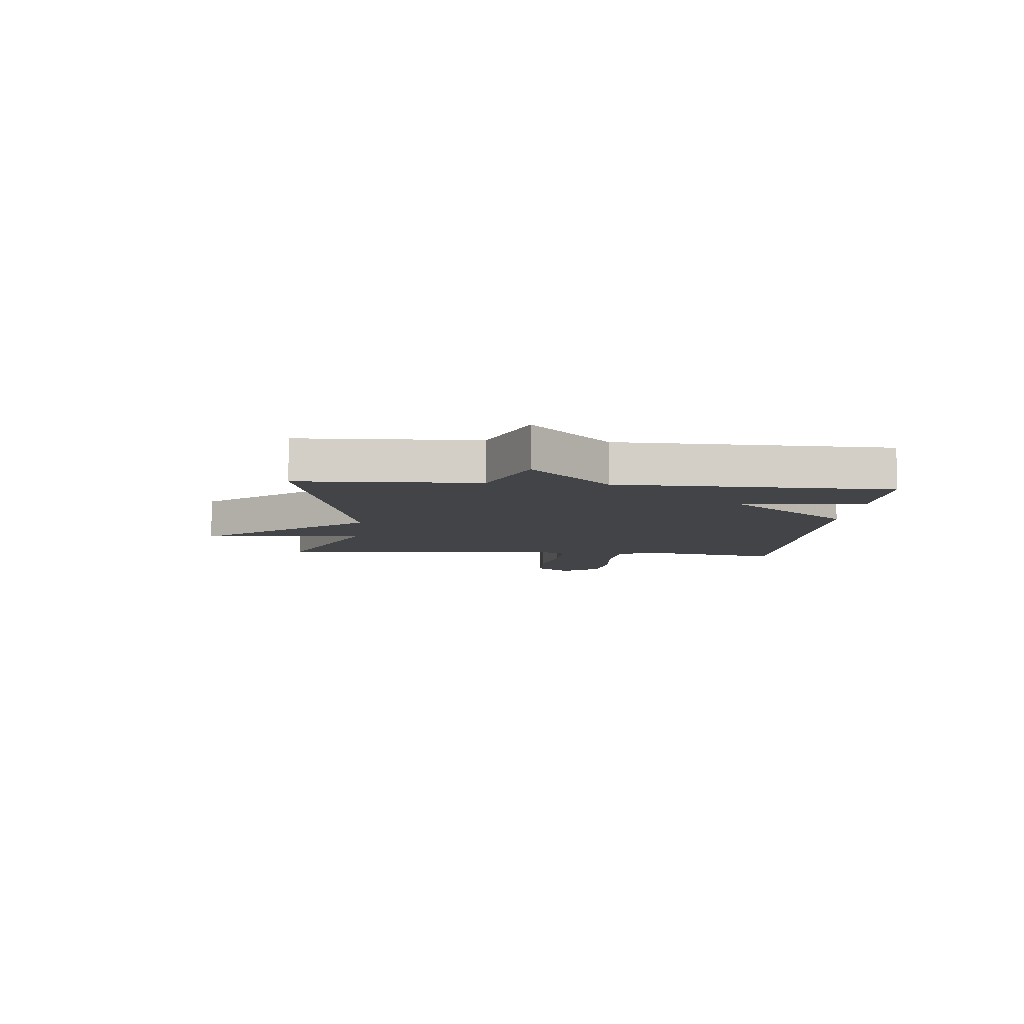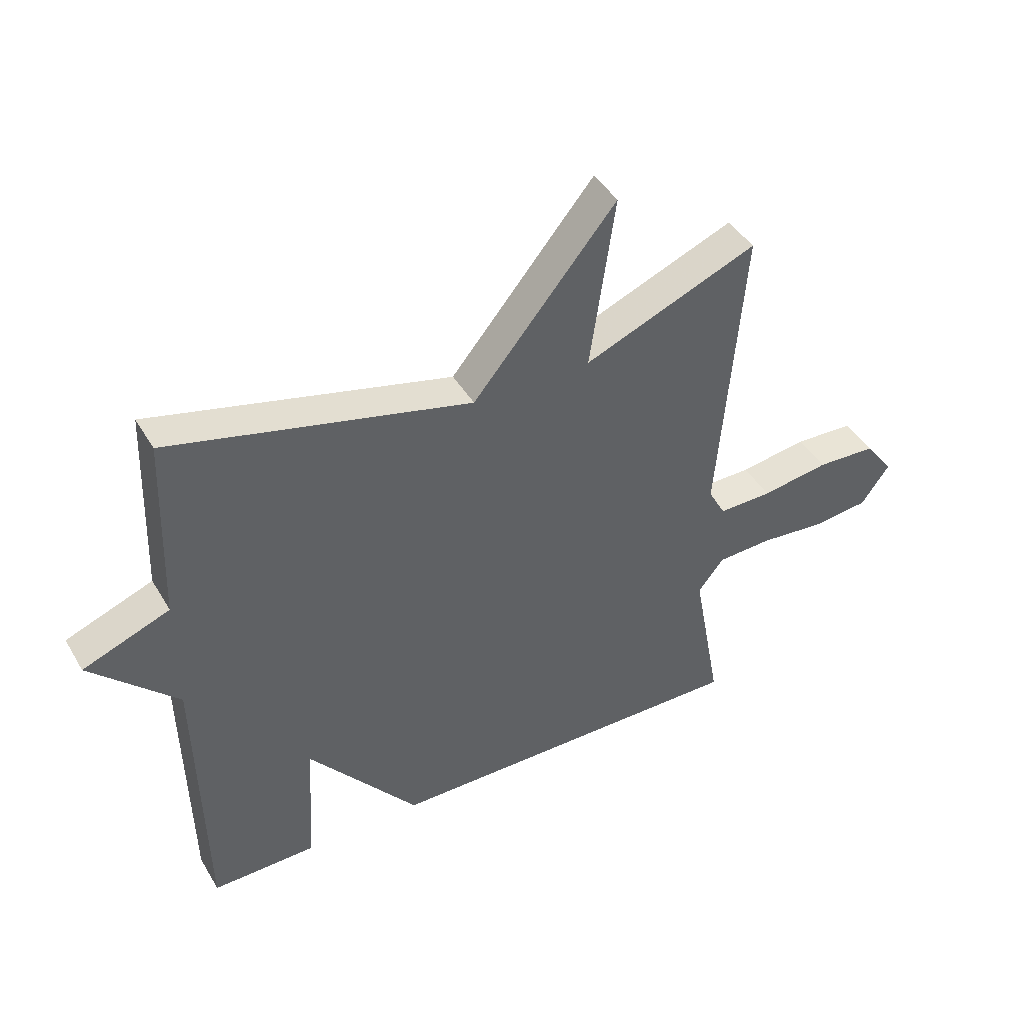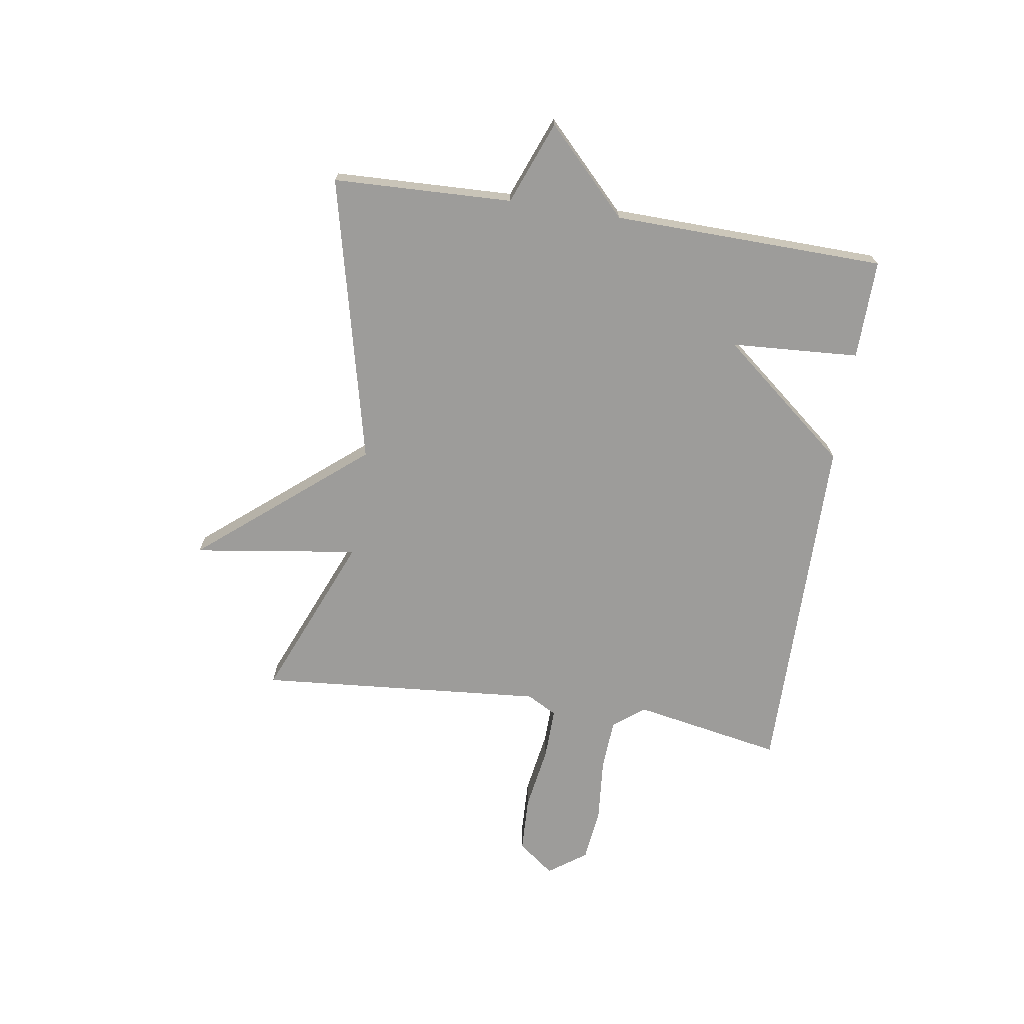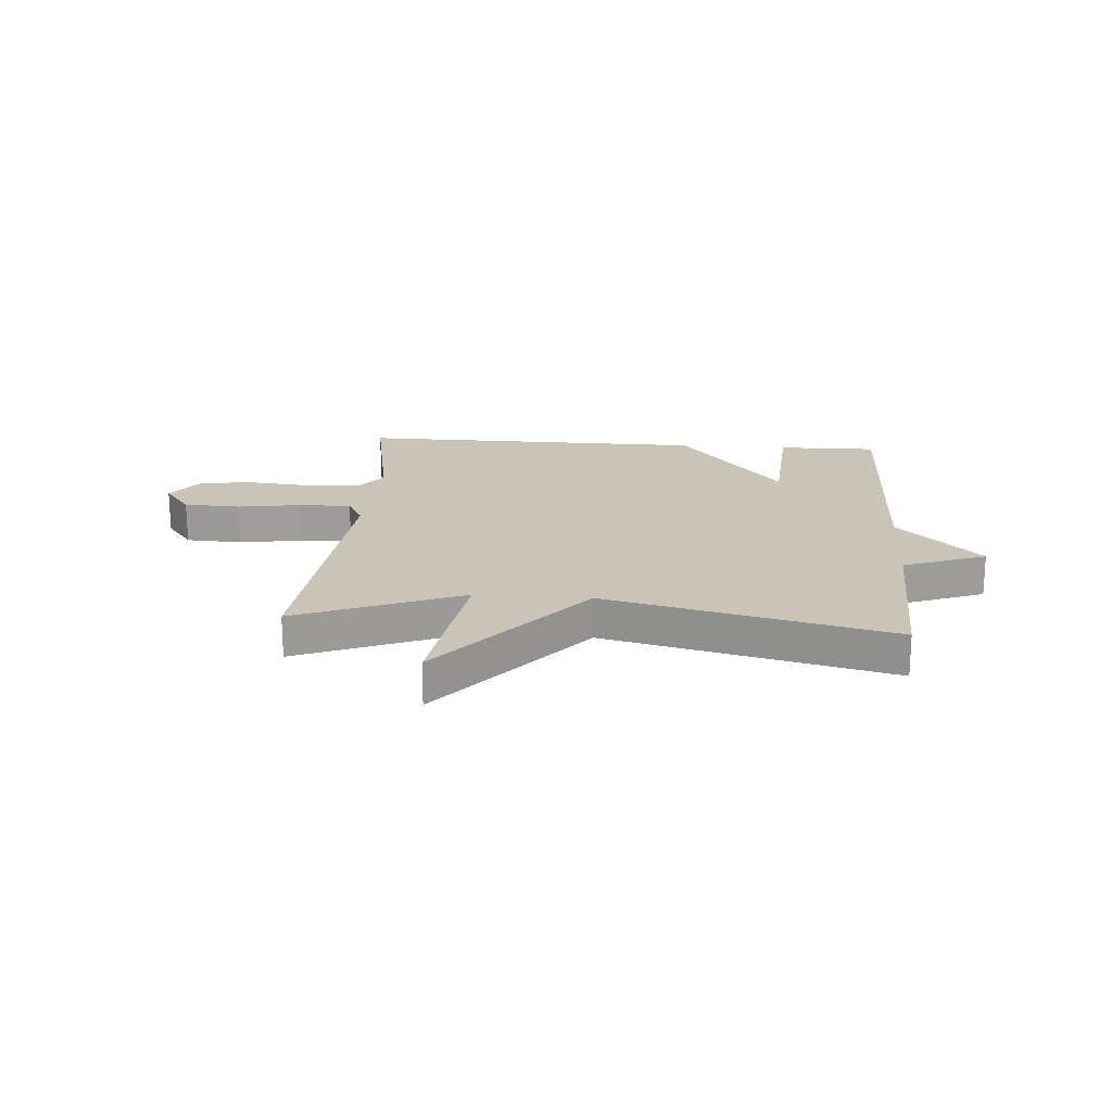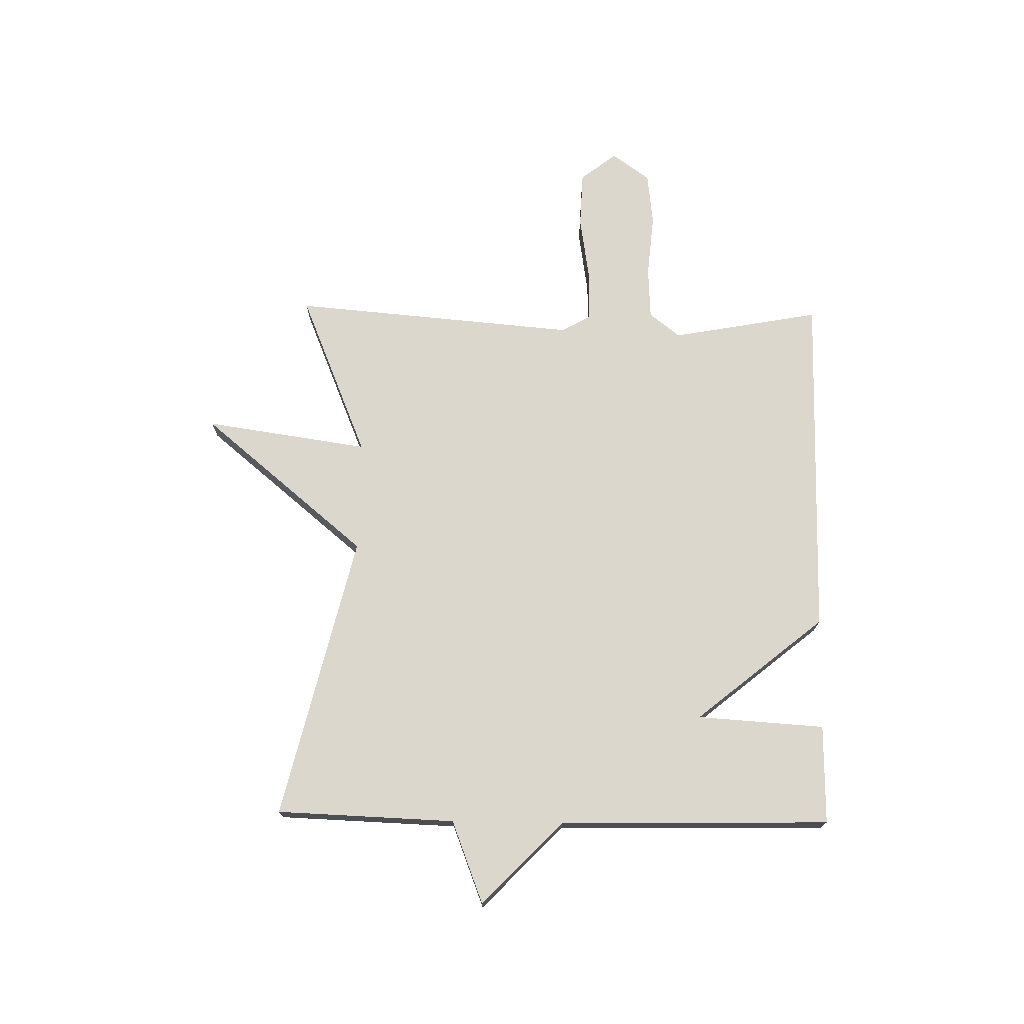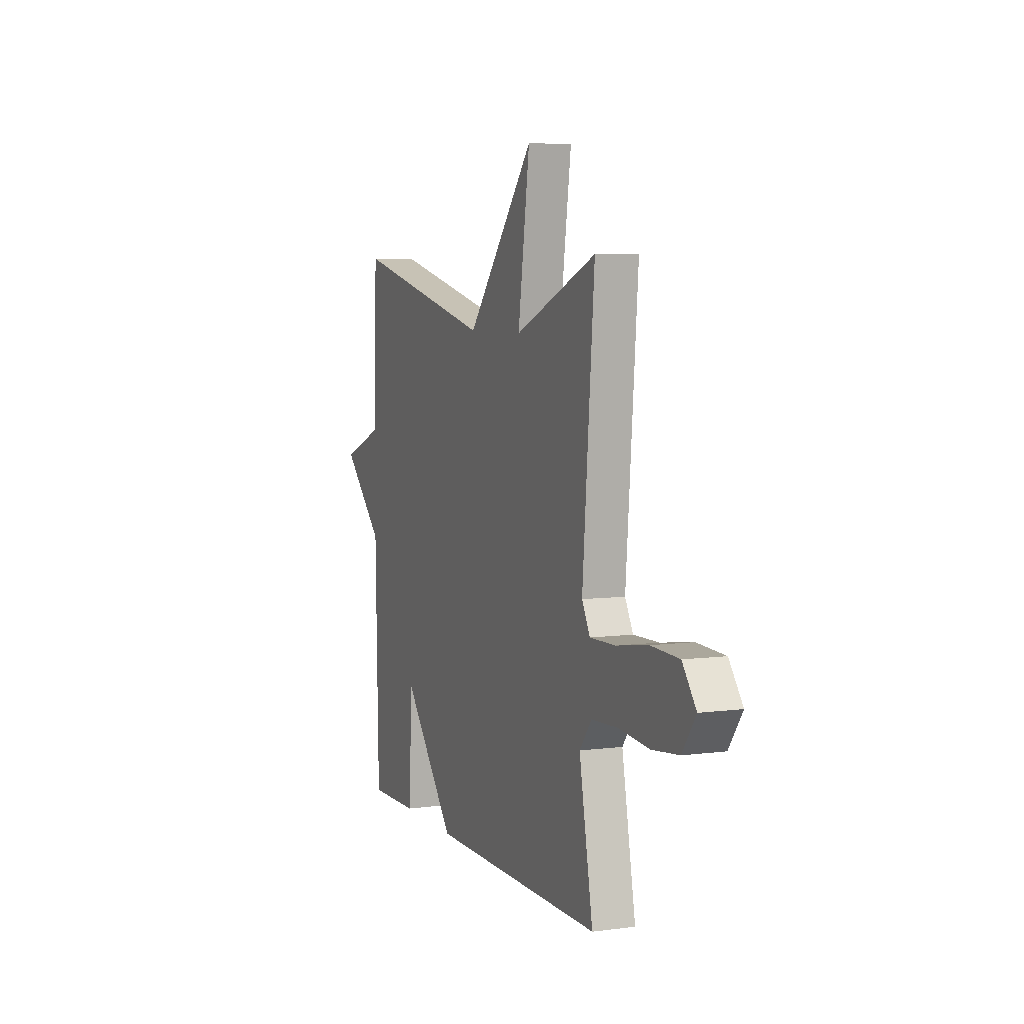
<metadata>
{"format":"obj","ext":"obj","renderer":"f3d","projection":"perspective","resolution":1024,"background":"white","views":[{"elev":-7.7,"azim":84.8,"up":"+Y"},{"elev":43.0,"azim":151.5,"up":"+Z"},{"elev":-70.3,"azim":81.2,"up":"+Y"},{"elev":19.9,"azim":4.5,"up":"+Y"},{"elev":73.0,"azim":91.1,"up":"+Y"},{"elev":6.0,"azim":-111.8,"up":"+Z"}]}
</metadata>
<code>
v 0.5 0.07 -0.5
v 0.324 0.07 -0.497
v 0.31 0.07 -0.27
v 0.124 0.07 -0.497
v -0.5 0.07 -0.5
v -0.451 0.07 -0.236
v -0.494 0.07 -0.181
v -0.587 0.07 -0.176
v -0.698 0.07 -0.186
v -0.793 0.07 -0.175
v -0.841 0.07 -0.108
v -0.792 0.07 -0.044
v -0.692 0.07 -0.04
v -0.578 0.07 -0.058
v -0.487 0.07 -0.06
v -0.458 0.07 -0.007
v -0.5 0.07 0.5
v -0.207 0.07 0.379
v -0.249 0.07 0.671
v -0.007 0.07 0.379
v 0.5 0.07 0.5
v 0.511 0.07 0.182
v 0.658 0.07 0.125
v 0.511 0.07 -0.018
v 0.5 0 -0.5
v 0.324 0 -0.497
v 0.31 0 -0.27
v 0.124 0 -0.497
v -0.5 0 -0.5
v -0.451 0 -0.236
v -0.494 0 -0.181
v -0.587 0 -0.176
v -0.698 0 -0.186
v -0.793 0 -0.175
v -0.841 0 -0.108
v -0.792 0 -0.044
v -0.692 0 -0.04
v -0.578 0 -0.058
v -0.487 0 -0.06
v -0.458 0 -0.007
v -0.5 0 0.5
v -0.207 0 0.379
v -0.249 0 0.671
v -0.007 0 0.379
v 0.5 0 0.5
v 0.511 0 0.182
v 0.658 0 0.125
v 0.511 0 -0.018
f 22 23 24
f 22 24 1
f 21 22 1
f 20 21 1
f 18 19 20 1
f 16 17 18
f 15 16 18
f 12 13 14
f 11 12 14
f 10 11 14
f 9 10 14
f 8 9 14
f 7 8 14 15
f 6 7 15 18
f 5 6 18
f 4 5 18
f 3 4 18
f 1 2 3
f 1 3 18
f 48 47 46
f 25 48 46
f 25 46 45
f 25 45 44
f 25 44 43 42
f 42 41 40
f 42 40 39
f 38 37 36
f 38 36 35
f 38 35 34
f 38 34 33
f 38 33 32
f 39 38 32 31
f 42 39 31 30
f 42 30 29
f 42 29 28
f 42 28 27
f 27 26 25
f 42 27 25
f 1 25 26 2
f 2 26 27 3
f 3 27 28 4
f 4 28 29 5
f 5 29 30 6
f 6 30 31 7
f 7 31 32 8
f 8 32 33 9
f 9 33 34 10
f 10 34 35 11
f 11 35 36 12
f 12 36 37 13
f 13 37 38 14
f 14 38 39 15
f 15 39 40 16
f 16 40 41 17
f 17 41 42 18
f 18 42 43 19
f 19 43 44 20
f 20 44 45 21
f 21 45 46 22
f 22 46 47 23
f 23 47 48 24
f 24 48 25 1

</code>
